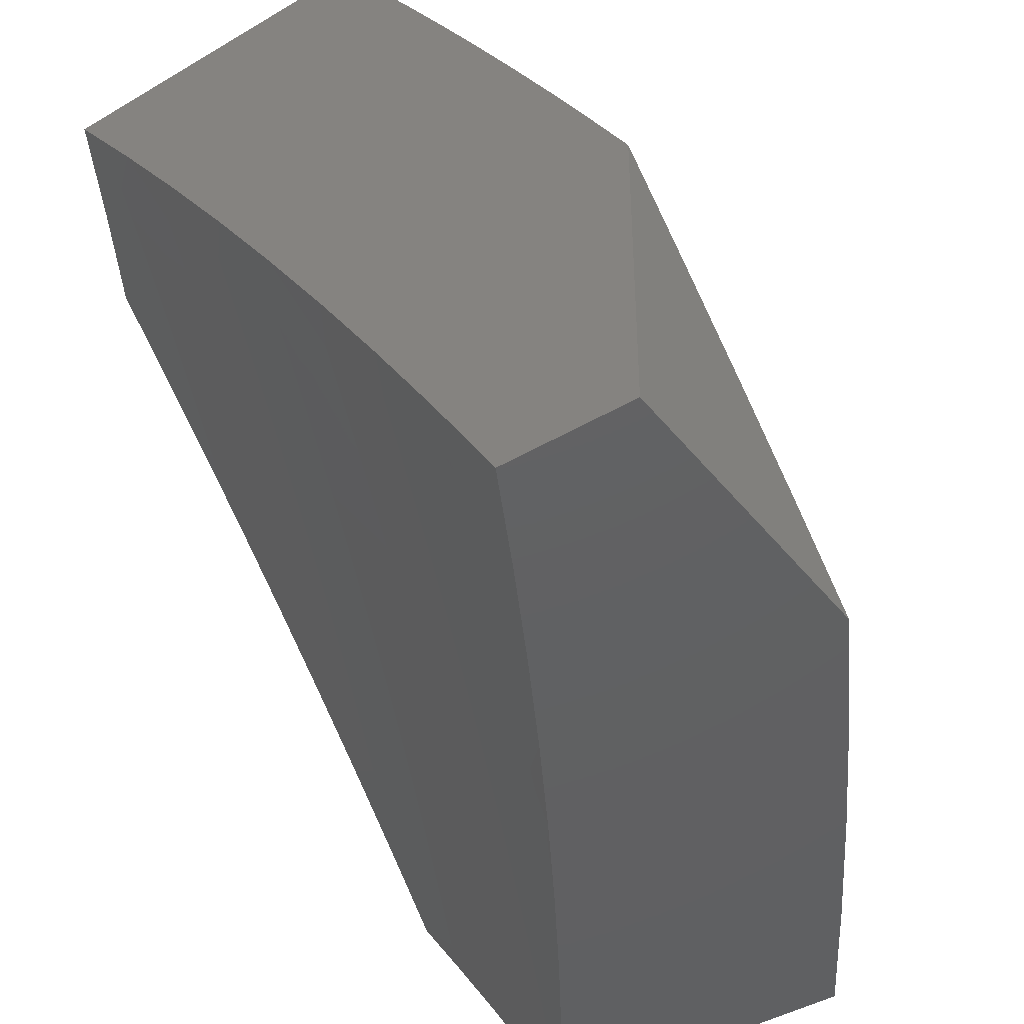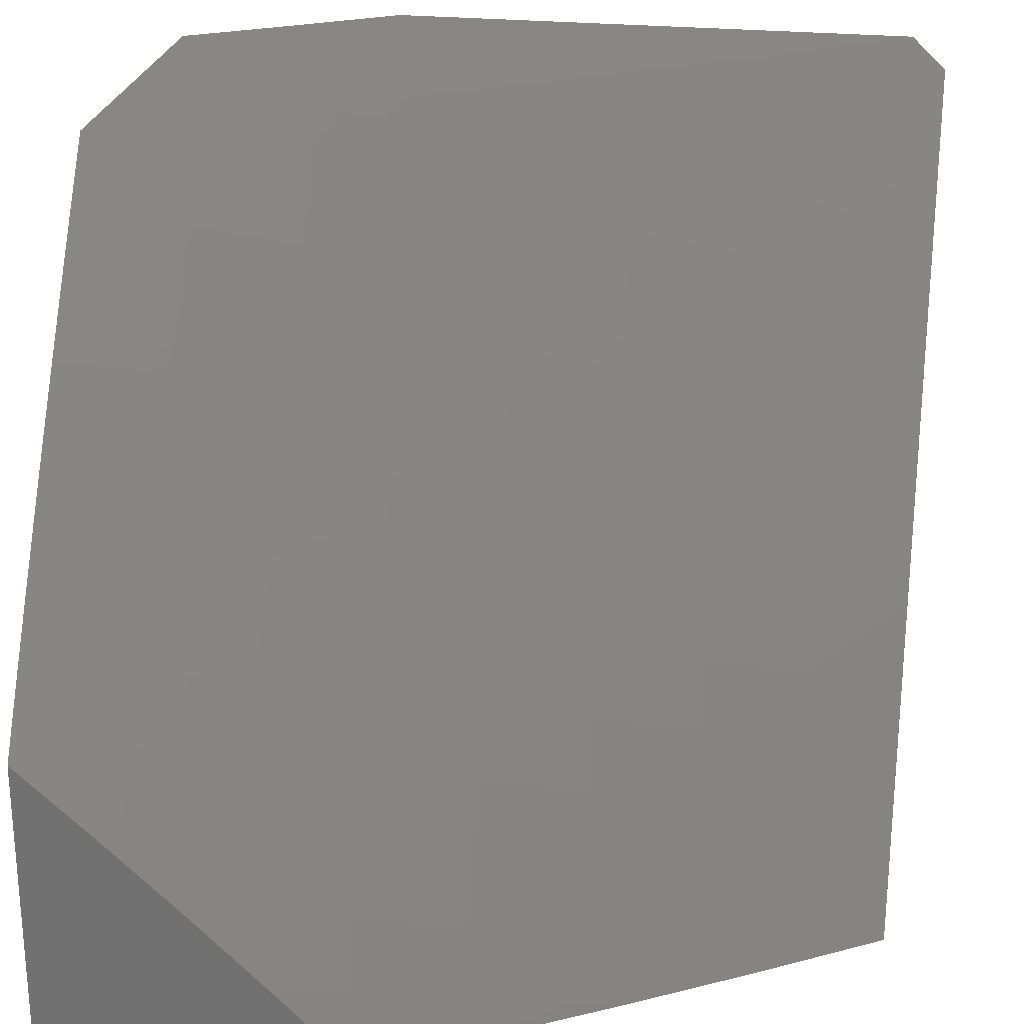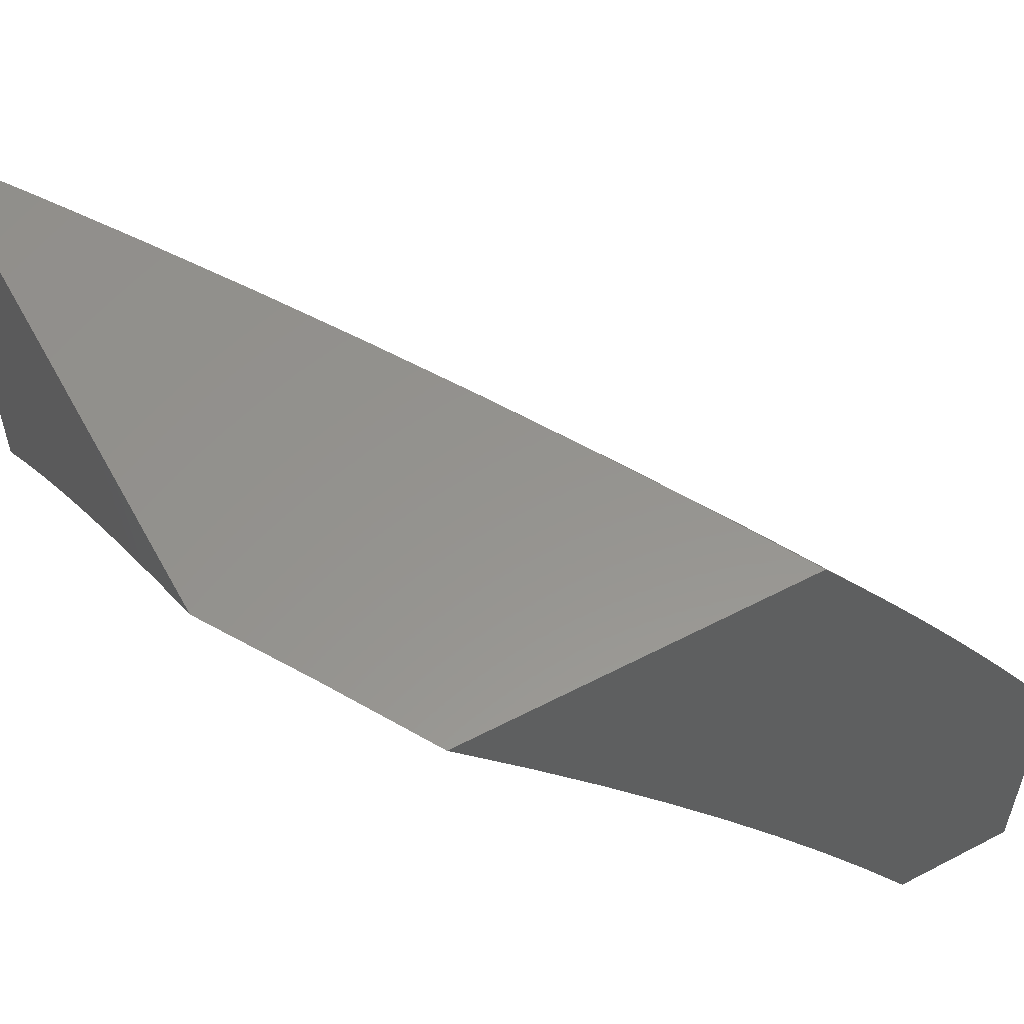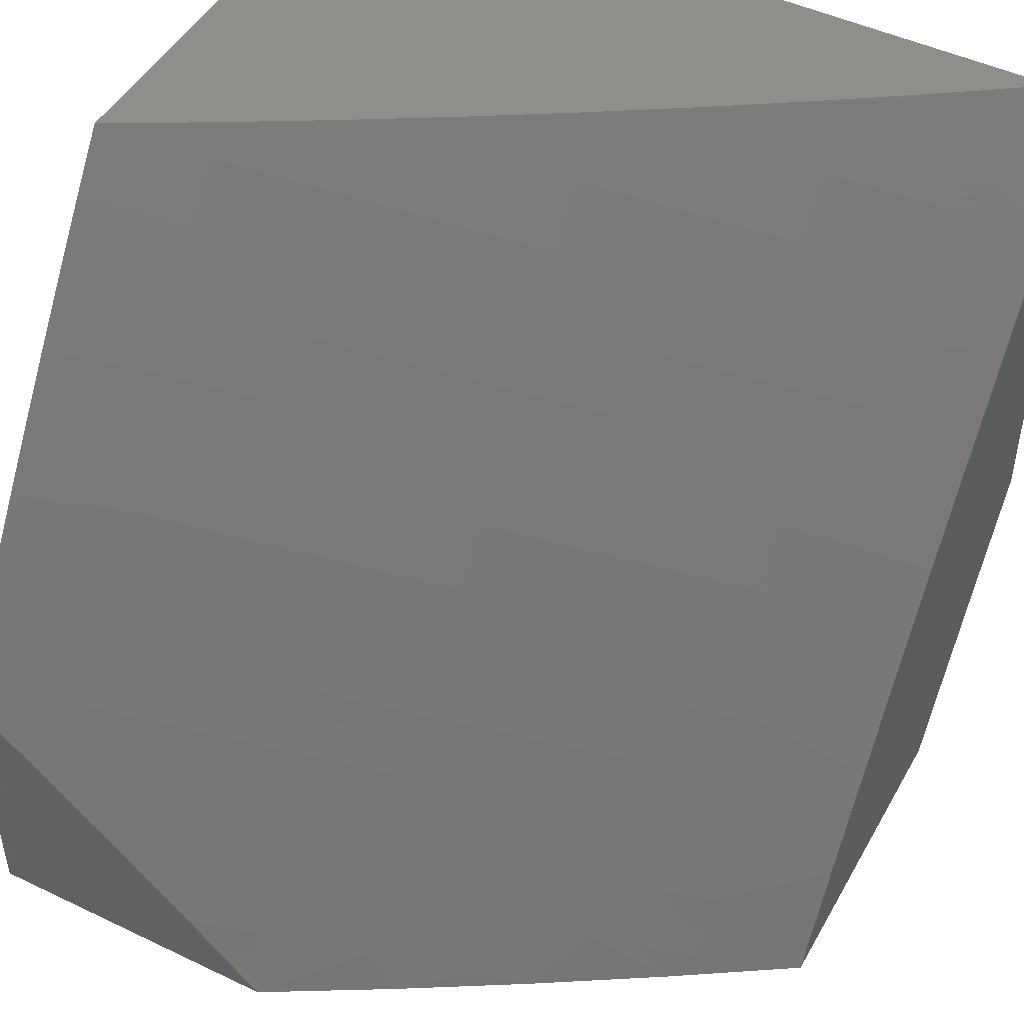
<metadata>
{"format":"stl","ext":"stl","renderer":"f3d","projection":"perspective","resolution":1024,"background":"white","views":[{"elev":-42.9,"azim":35.2,"up":"+Y"},{"elev":24.9,"azim":99.5,"up":"+Y"},{"elev":57.0,"azim":-28.5,"up":"+Y"},{"elev":47.6,"azim":118.3,"up":"+Y"}]}
</metadata>
<code>
# stl→obj: 280 verts, 556 faces
v 8.058 5.256 -6
v 8.067 5.274 -5.969
v 8 5.34 -6
v 8.082 5.283 -5.939
v 8.097 5.293 -5.908
v 8.183 5.164 -5.908
v 8.198 5.173 -5.877
v 8.282 5.043 -5.877
v 8.297 5.052 -5.846
v 8.308 5 -5.879
v 8.312 5.061 -5.816
v 8.389 5 -5.756
v 8.326 5.07 -5.785
v 8.341 5.079 -5.754
v 8.241 5.201 -5.785
v 8.256 5.21 -5.754
v 8.154 5.331 -5.785
v 8.168 5.34 -5.754
v 8.065 5.459 -5.785
v 8.079 5.469 -5.754
v 8 5.513 -5.823
v 8.093 5.478 -5.723
v 8 5.598 -5.733
v 8.014 5.617 -5.692
v 8 5.681 -5.641
v 8.028 5.626 -5.661
v 8.041 5.636 -5.63
v 8.121 5.497 -5.661
v 8.134 5.506 -5.63
v 8.225 5.377 -5.63
v 8.238 5.386 -5.598
v 8.326 5.255 -5.598
v 8.34 5.263 -5.567
v 8.426 5.131 -5.567
v 8.44 5.139 -5.536
v 8.524 5.006 -5.536
v 8.538 5.014 -5.505
v 8.544 5 -5.509
v 8.552 5.022 -5.473
v 8.619 5 -5.383
v 8.565 5.03 -5.442
v 8.593 5.046 -5.379
v 8.481 5.165 -5.442
v 8.508 5.181 -5.379
v 8.395 5.298 -5.442
v 8.422 5.315 -5.379
v 8.306 5.43 -5.442
v 8.333 5.447 -5.379
v 8.215 5.561 -5.442
v 8.241 5.579 -5.379
v 8.147 5.709 -5.379
v 8.173 5.727 -5.316
v 8.077 5.856 -5.316
v 8.102 5.874 -5.253
v 8 5.922 -5.358
v 8 6 -5.261
v 8.127 5.892 -5.19
v 8.079 6 -5.131
v 8.151 5.91 -5.127
v 8.175 5.927 -5.064
v 8.248 5.779 -5.127
v 8.272 5.796 -5.064
v 8.343 5.648 -5.127
v 8.368 5.664 -5.064
v 8.46 5.531 -5.064
v 8.424 5.635 -5
v 8.51 5.51 -5
v 8.551 5.396 -5.064
v 8.594 5.385 -5
v 8.639 5.26 -5.064
v 8.675 5.258 -5
v 8.724 5.124 -5.064
v 8.755 5.129 -5
v 8.833 5 -5
v 8.764 5 -5.129
v 8.699 5.108 -5.127
v 8.673 5.093 -5.19
v 8.588 5.229 -5.19
v 8.562 5.213 -5.253
v 8.474 5.348 -5.253
v 8.448 5.332 -5.316
v 8.359 5.465 -5.316
v 8.115 5.171 -6
v 8.153 5.145 -5.969
v 8.168 5.155 -5.939
v 8.252 5.025 -5.939
v 8.267 5.034 -5.908
v 8.171 5.086 -6
v 8.237 5.016 -5.969
v 8.227 5 -6
v 8.467 5 -5.633
v 8.37 5.096 -5.692
v 8.355 5.088 -5.723
v 8.412 5.122 -5.598
v 8.398 5.114 -5.63
v 8.312 5.246 -5.63
v 8.298 5.237 -5.661
v 8.211 5.368 -5.661
v 8.197 5.358 -5.692
v 8.107 5.488 -5.692
v 8.62 5.062 -5.316
v 8.692 5 -5.256
v 8.646 5.078 -5.253
v 8.337 5.758 -5
v 8.247 5.88 -5
v 8.156 6 -5
v 8.052 5.838 -5.379
v 8 5.844 -5.453
v 8.026 5.819 -5.442
v 8.013 5.81 -5.473
v 8.108 5.682 -5.473
v 8 5.763 -5.548
v 8.095 5.673 -5.505
v 8.082 5.664 -5.536
v 8.175 5.534 -5.536
v 8.162 5.525 -5.567
v 8.266 5.404 -5.536
v 8.252 5.395 -5.567
v 8.354 5.272 -5.536
v 8.068 5.654 -5.567
v 8.055 5.645 -5.598
v 8 5.427 -5.912
v 8.036 5.44 -5.846
v 8.051 5.45 -5.816
v 8.008 5.421 -5.908
v 8.022 5.43 -5.877
v 8.126 5.312 -5.846
v 8.14 5.321 -5.816
v 8.227 5.192 -5.816
v 8.111 5.303 -5.877
v 8.212 5.183 -5.846
v 8.183 5.349 -5.723
v 8.27 5.219 -5.723
v 8.284 5.228 -5.692
v 8.384 5.105 -5.661
v 8.148 5.516 -5.598
v 8.279 5.412 -5.505
v 8.188 5.543 -5.505
v 8.293 5.421 -5.473
v 8.202 5.552 -5.473
v 8.121 5.691 -5.442
v 8.368 5.281 -5.505
v 8.454 5.148 -5.505
v 8.381 5.289 -5.473
v 8.468 5.156 -5.473
v 8.385 5.481 -5.253
v 8.267 5.596 -5.316
v 8.293 5.614 -5.253
v 8.198 5.745 -5.253
v 8.223 5.762 -5.19
v 8.41 5.498 -5.19
v 8.318 5.631 -5.19
v 8.5 5.364 -5.19
v 8.526 5.38 -5.127
v 8.435 5.515 -5.127
v 8.535 5.197 -5.316
v 8.613 5.245 -5.127
v 8.558 5.124 -6
v 8.653 5.099 -5.877
v 8.631 5 -6
v 8.695 5.025 -5.877
v 8.727 5 -5.851
v 8.754 5.059 -5.753
v 8.82 5 -5.7
v 8.81 5.092 -5.629
v 8.853 5.017 -5.629
v 8.866 5.124 -5.504
v 8.909 5.049 -5.504
v 8.92 5.155 -5.379
v 8.964 5.079 -5.379
v 9 5.096 -5.298
v 9 5 -5.393
v 8.483 5.246 -6
v 8.565 5.245 -5.877
v 8.609 5.172 -5.877
v 8.667 5.207 -5.753
v 8.71 5.133 -5.753
v 8.723 5.241 -5.629
v 8.767 5.166 -5.629
v 8.778 5.274 -5.504
v 8.822 5.199 -5.504
v 8.831 5.306 -5.379
v 8.876 5.231 -5.379
v 8.884 5.337 -5.253
v 8.929 5.262 -5.253
v 8.935 5.368 -5.127
v 8.98 5.292 -5.127
v 9 5.371 -5
v 9 5.281 -5.101
v 8.52 5.318 -5.877
v 8.407 5.367 -6
v 8.474 5.39 -5.877
v 8.428 5.462 -5.877
v 8.484 5.499 -5.753
v 8.437 5.571 -5.753
v 8.492 5.607 -5.629
v 8.444 5.68 -5.629
v 8.497 5.715 -5.504
v 8.448 5.788 -5.504
v 8.499 5.823 -5.379
v 8.449 5.896 -5.379
v 8.499 5.93 -5.253
v 8.398 5.968 -5.379
v 8.455 6 -5.245
v 8.383 6 -5.366
v 8.347 5.931 -5.504
v 8.31 6 -5.486
v 8.244 5.965 -5.629
v 8.235 6 -5.604
v 8.158 6 -5.722
v 8.191 5.927 -5.753
v 8.14 5.997 -5.753
v 8.137 5.887 -5.877
v 8.086 5.957 -5.877
v 8.085 5.842 -6
v 8 5.957 -6
v 8.329 5.488 -6
v 8.381 5.534 -5.877
v 8.389 5.643 -5.753
v 8.395 5.751 -5.629
v 8.398 5.86 -5.504
v 8.333 5.605 -5.877
v 8.249 5.607 -6
v 8.285 5.676 -5.877
v 8.168 5.725 -6
v 8.236 5.747 -5.877
v 8.187 5.817 -5.877
v 8.242 5.856 -5.753
v 8 6 -5.955
v 8.08 6 -5.839
v 8.525 6 -5.123
v 8.548 5.964 -5.127
v 8.55 5.858 -5.253
v 8.599 5.891 -5.127
v 8.599 5.784 -5.253
v 8.649 5.817 -5.127
v 8.648 5.711 -5.253
v 8.698 5.743 -5.127
v 8.697 5.637 -5.253
v 8.747 5.669 -5.127
v 8.745 5.562 -5.253
v 8.795 5.594 -5.127
v 8.792 5.488 -5.253
v 8.842 5.519 -5.127
v 8.838 5.413 -5.253
v 8.889 5.444 -5.127
v 8.594 6 -5
v 8.647 5.923 -5
v 8.699 5.846 -5
v 8.751 5.768 -5
v 8.802 5.689 -5
v 8.853 5.61 -5
v 8.903 5.531 -5
v 8.952 5.451 -5
v 9 5.189 -5.2
v 8.973 5.186 -5.253
v 8.911 5 -5.547
v 8.622 5.28 -5.753
v 8.577 5.353 -5.753
v 8.531 5.426 -5.753
v 8.678 5.315 -5.629
v 8.632 5.388 -5.629
v 8.586 5.462 -5.629
v 8.539 5.535 -5.629
v 8.733 5.348 -5.504
v 8.687 5.422 -5.504
v 8.64 5.496 -5.504
v 8.593 5.569 -5.504
v 8.545 5.643 -5.504
v 8.786 5.381 -5.379
v 8.74 5.455 -5.379
v 8.693 5.53 -5.379
v 8.646 5.603 -5.379
v 8.598 5.677 -5.379
v 8.549 5.75 -5.379
v 8.341 5.714 -5.753
v 8.345 5.823 -5.629
v 8.291 5.785 -5.753
v 8.295 5.894 -5.629
v 9 5 -5
f 1 2 3
f 3 2 4
f 3 4 5
f 5 4 6
f 5 6 7
f 7 6 8
f 7 8 9
f 9 8 10
f 9 10 11
f 11 10 12
f 11 12 13
f 13 12 14
f 13 14 15
f 15 14 16
f 15 16 17
f 17 16 18
f 17 18 19
f 19 18 20
f 19 20 21
f 21 20 22
f 21 22 23
f 23 22 24
f 23 24 25
f 25 24 26
f 25 26 27
f 27 26 28
f 27 28 29
f 29 28 30
f 29 30 31
f 31 30 32
f 31 32 33
f 33 32 34
f 33 34 35
f 35 34 36
f 35 36 37
f 37 36 38
f 37 38 39
f 39 38 40
f 39 40 41
f 41 40 42
f 41 42 43
f 43 42 44
f 43 44 45
f 45 44 46
f 45 46 47
f 47 46 48
f 47 48 49
f 49 48 50
f 49 50 51
f 51 50 52
f 51 52 53
f 53 52 54
f 53 54 55
f 55 54 56
f 56 54 57
f 56 57 58
f 58 57 59
f 58 59 60
f 60 59 61
f 60 61 62
f 62 61 63
f 62 63 64
f 64 63 65
f 64 65 66
f 66 65 67
f 67 65 68
f 67 68 69
f 69 68 70
f 69 70 71
f 71 70 72
f 71 72 73
f 73 72 74
f 74 72 75
f 75 72 76
f 75 76 77
f 77 76 78
f 77 78 79
f 79 78 80
f 79 80 81
f 81 80 82
f 81 82 48
f 48 82 50
f 1 83 2
f 2 83 84
f 2 84 85
f 85 84 86
f 85 86 87
f 87 86 10
f 87 10 8
f 83 88 84
f 84 88 89
f 84 89 86
f 86 89 10
f 88 90 89
f 89 90 10
f 91 92 12
f 12 92 93
f 12 93 14
f 14 93 16
f 38 36 91
f 91 36 94
f 91 94 95
f 95 94 96
f 95 96 97
f 97 96 98
f 97 98 99
f 99 98 100
f 99 100 22
f 22 100 24
f 42 40 101
f 101 40 102
f 101 102 103
f 103 102 77
f 103 77 79
f 102 75 77
f 66 104 64
f 64 104 62
f 104 105 62
f 62 105 60
f 105 106 60
f 60 106 58
f 53 55 107
f 107 55 108
f 107 108 109
f 109 108 110
f 109 110 111
f 111 110 112
f 111 112 113
f 113 112 114
f 113 114 115
f 115 114 116
f 115 116 117
f 117 116 118
f 117 118 119
f 119 118 33
f 119 33 35
f 108 112 110
f 114 112 120
f 120 112 25
f 120 25 121
f 121 25 27
f 121 27 29
f 122 123 21
f 21 123 124
f 21 124 19
f 19 124 17
f 3 125 122
f 122 125 126
f 122 126 123
f 123 126 127
f 123 127 128
f 128 127 129
f 128 129 15
f 15 129 13
f 125 3 5
f 6 4 85
f 85 4 2
f 126 125 130
f 130 125 5
f 130 5 7
f 126 130 127
f 127 130 131
f 127 131 129
f 129 131 11
f 129 11 13
f 131 130 7
f 124 123 128
f 15 17 128
f 128 17 124
f 22 20 132
f 132 20 18
f 132 18 133
f 133 18 16
f 133 16 93
f 22 132 99
f 99 132 134
f 99 134 97
f 97 134 135
f 97 135 95
f 95 135 91
f 134 132 133
f 100 98 28
f 28 98 30
f 32 30 96
f 96 30 98
f 31 118 136
f 136 118 116
f 136 116 120
f 120 116 114
f 118 31 33
f 117 137 115
f 115 137 138
f 115 138 113
f 113 138 111
f 137 139 138
f 138 139 140
f 138 140 111
f 111 140 141
f 111 141 109
f 109 141 107
f 137 117 142
f 142 117 119
f 142 119 143
f 143 119 35
f 143 35 37
f 139 47 140
f 140 47 49
f 140 49 141
f 141 49 51
f 141 51 107
f 107 51 53
f 139 137 144
f 144 137 142
f 144 142 145
f 145 142 143
f 145 143 39
f 39 143 37
f 47 139 45
f 45 139 144
f 45 144 43
f 43 144 145
f 43 145 41
f 41 145 39
f 81 48 46
f 82 146 147
f 147 146 148
f 147 148 149
f 149 148 150
f 149 150 57
f 57 150 59
f 146 151 148
f 148 151 152
f 148 152 150
f 150 152 61
f 150 61 59
f 82 80 146
f 146 80 153
f 146 153 151
f 151 153 154
f 151 154 155
f 155 154 68
f 155 68 65
f 151 155 152
f 152 155 63
f 152 63 61
f 155 65 63
f 52 50 147
f 147 50 82
f 52 147 149
f 121 29 136
f 136 29 31
f 121 136 120
f 24 100 26
f 26 100 28
f 8 6 87
f 87 6 85
f 11 131 9
f 9 131 7
f 93 92 133
f 133 92 134
f 34 32 94
f 94 32 96
f 81 46 156
f 156 46 44
f 156 44 101
f 101 44 42
f 80 78 153
f 153 78 157
f 153 157 154
f 154 157 70
f 154 70 68
f 91 135 92
f 92 135 134
f 36 34 94
f 103 79 156
f 156 79 81
f 103 156 101
f 72 70 157
f 72 157 76
f 76 157 78
f 54 52 149
f 54 149 57
f 158 159 160
f 160 159 161
f 160 161 162
f 162 161 163
f 162 163 164
f 164 163 165
f 164 165 166
f 166 165 167
f 166 167 168
f 168 167 169
f 168 169 170
f 170 169 171
f 170 171 172
f 173 174 158
f 158 174 175
f 158 175 159
f 159 175 176
f 159 176 177
f 177 176 178
f 177 178 179
f 179 178 180
f 179 180 181
f 181 180 182
f 181 182 183
f 183 182 184
f 183 184 185
f 185 184 186
f 185 186 187
f 187 186 188
f 187 188 189
f 174 173 190
f 190 173 191
f 190 191 192
f 192 191 193
f 192 193 194
f 194 193 195
f 194 195 196
f 196 195 197
f 196 197 198
f 198 197 199
f 198 199 200
f 200 199 201
f 200 201 202
f 202 201 203
f 202 203 204
f 204 203 205
f 205 203 206
f 205 206 207
f 207 206 208
f 207 208 209
f 209 208 210
f 210 208 211
f 210 211 212
f 212 211 213
f 212 213 214
f 214 213 215
f 214 215 216
f 191 217 193
f 193 217 218
f 193 218 195
f 195 218 219
f 195 219 197
f 197 219 220
f 197 220 199
f 199 220 221
f 199 221 201
f 201 221 203
f 218 217 222
f 222 217 223
f 222 223 224
f 224 223 225
f 224 225 226
f 226 225 227
f 226 227 228
f 228 227 211
f 228 211 208
f 225 215 227
f 227 215 213
f 227 213 211
f 216 229 214
f 214 229 230
f 214 230 212
f 212 230 210
f 204 231 202
f 202 231 232
f 202 232 233
f 233 232 234
f 233 234 235
f 235 234 236
f 235 236 237
f 237 236 238
f 237 238 239
f 239 238 240
f 239 240 241
f 241 240 242
f 241 242 243
f 243 242 244
f 243 244 245
f 245 244 246
f 245 246 184
f 184 246 186
f 231 247 232
f 232 247 248
f 232 248 234
f 234 248 236
f 248 249 236
f 236 249 238
f 249 250 238
f 238 250 240
f 250 251 240
f 240 251 242
f 251 252 242
f 242 252 244
f 252 253 244
f 244 253 246
f 253 254 246
f 246 254 186
f 254 188 186
f 189 255 187
f 187 255 185
f 185 255 256
f 256 255 171
f 256 171 169
f 170 172 168
f 168 172 257
f 168 257 166
f 166 257 164
f 163 161 177
f 177 161 159
f 165 163 179
f 179 163 177
f 167 165 181
f 181 165 179
f 169 167 183
f 183 167 181
f 256 169 185
f 185 169 183
f 176 175 258
f 258 175 174
f 258 174 259
f 259 174 190
f 259 190 260
f 260 190 192
f 260 192 194
f 178 176 261
f 261 176 258
f 261 258 262
f 262 258 259
f 262 259 263
f 263 259 260
f 263 260 264
f 264 260 194
f 264 194 196
f 180 178 265
f 265 178 261
f 265 261 266
f 266 261 262
f 266 262 267
f 267 262 263
f 267 263 268
f 268 263 264
f 268 264 269
f 269 264 196
f 269 196 198
f 245 184 182
f 182 180 270
f 270 180 265
f 270 265 271
f 271 265 266
f 271 266 272
f 272 266 267
f 272 267 273
f 273 267 268
f 273 268 274
f 274 268 269
f 274 269 275
f 275 269 198
f 275 198 200
f 271 243 270
f 270 243 245
f 270 245 182
f 243 271 241
f 241 271 272
f 241 272 239
f 239 272 273
f 239 273 237
f 237 273 274
f 237 274 235
f 235 274 275
f 235 275 233
f 233 275 200
f 233 200 202
f 224 276 222
f 222 276 219
f 222 219 218
f 219 276 220
f 220 276 277
f 220 277 221
f 221 277 206
f 221 206 203
f 276 224 278
f 278 224 226
f 278 226 228
f 228 279 278
f 278 279 277
f 278 277 276
f 208 206 279
f 279 206 277
f 279 228 208
f 106 105 247
f 247 105 104
f 247 104 248
f 248 104 66
f 248 66 249
f 249 66 67
f 249 67 250
f 250 67 251
f 251 67 69
f 251 69 252
f 252 69 253
f 253 69 71
f 253 71 254
f 254 71 73
f 254 73 188
f 188 73 74
f 188 74 280
f 280 74 172
f 172 74 75
f 172 75 102
f 172 102 257
f 257 102 40
f 257 40 164
f 164 40 38
f 164 38 162
f 162 38 91
f 162 91 160
f 160 91 12
f 160 12 10
f 10 90 160
f 88 191 90
f 90 191 173
f 90 173 158
f 191 88 217
f 217 88 83
f 217 83 1
f 217 1 223
f 223 1 3
f 223 3 225
f 225 3 215
f 215 3 216
f 158 160 90
f 3 122 216
f 216 122 21
f 216 21 23
f 23 25 216
f 216 25 229
f 229 25 112
f 229 112 108
f 108 55 229
f 229 55 56
f 58 209 56
f 56 209 210
f 56 210 230
f 106 205 58
f 58 205 207
f 58 207 209
f 247 231 106
f 106 231 204
f 106 204 205
f 230 229 56
f 172 171 280
f 280 171 255
f 280 255 189
f 189 188 280

</code>
